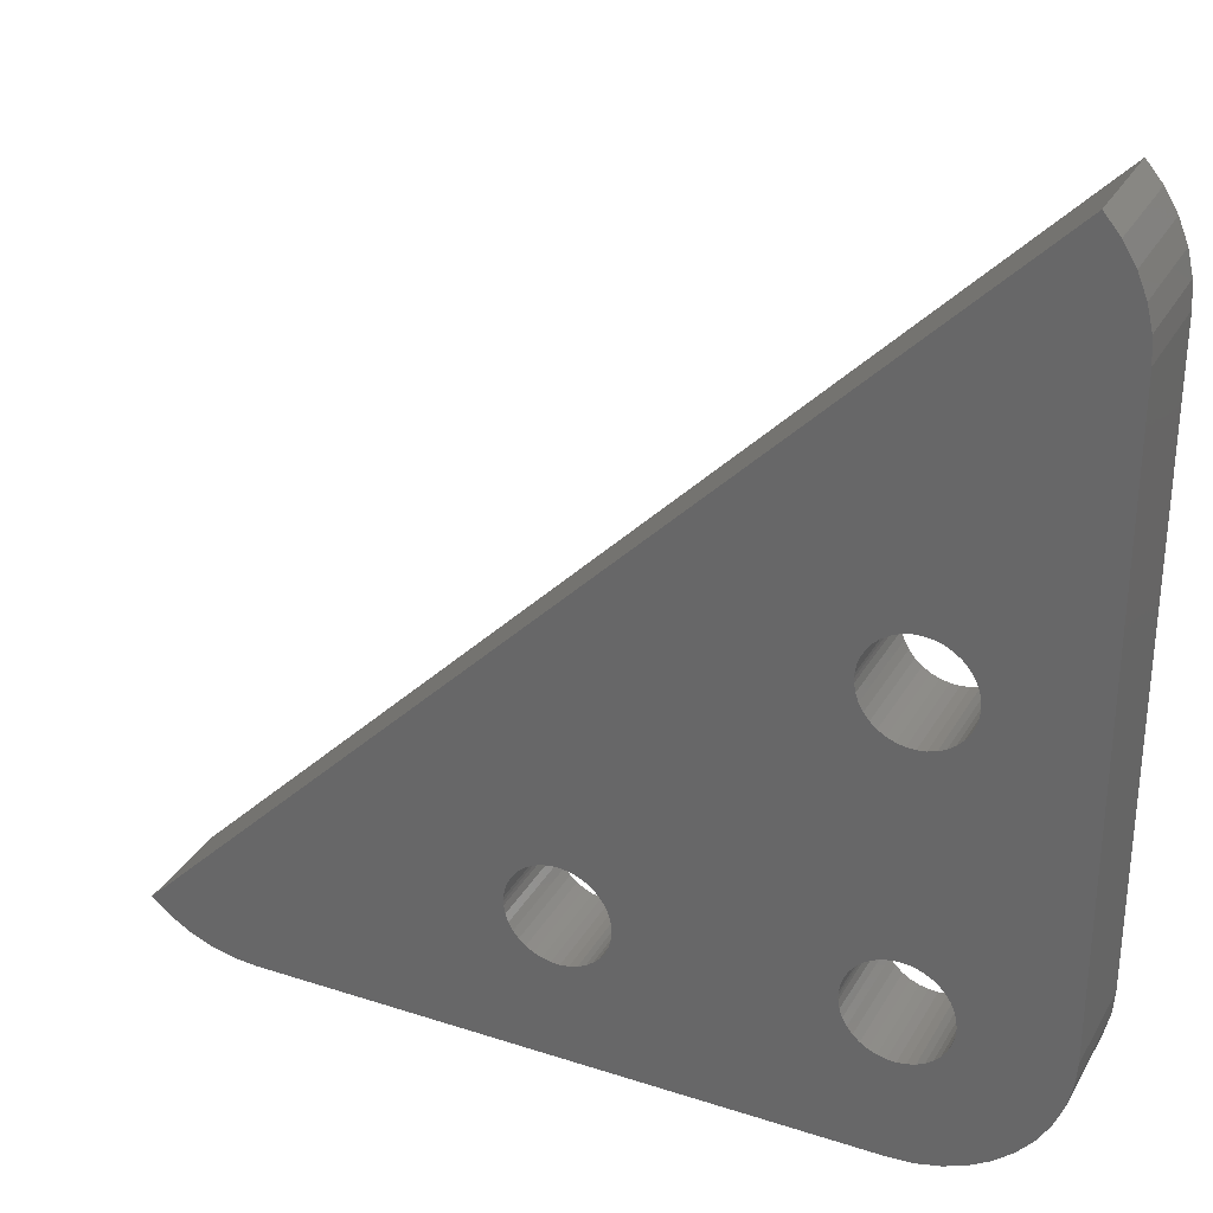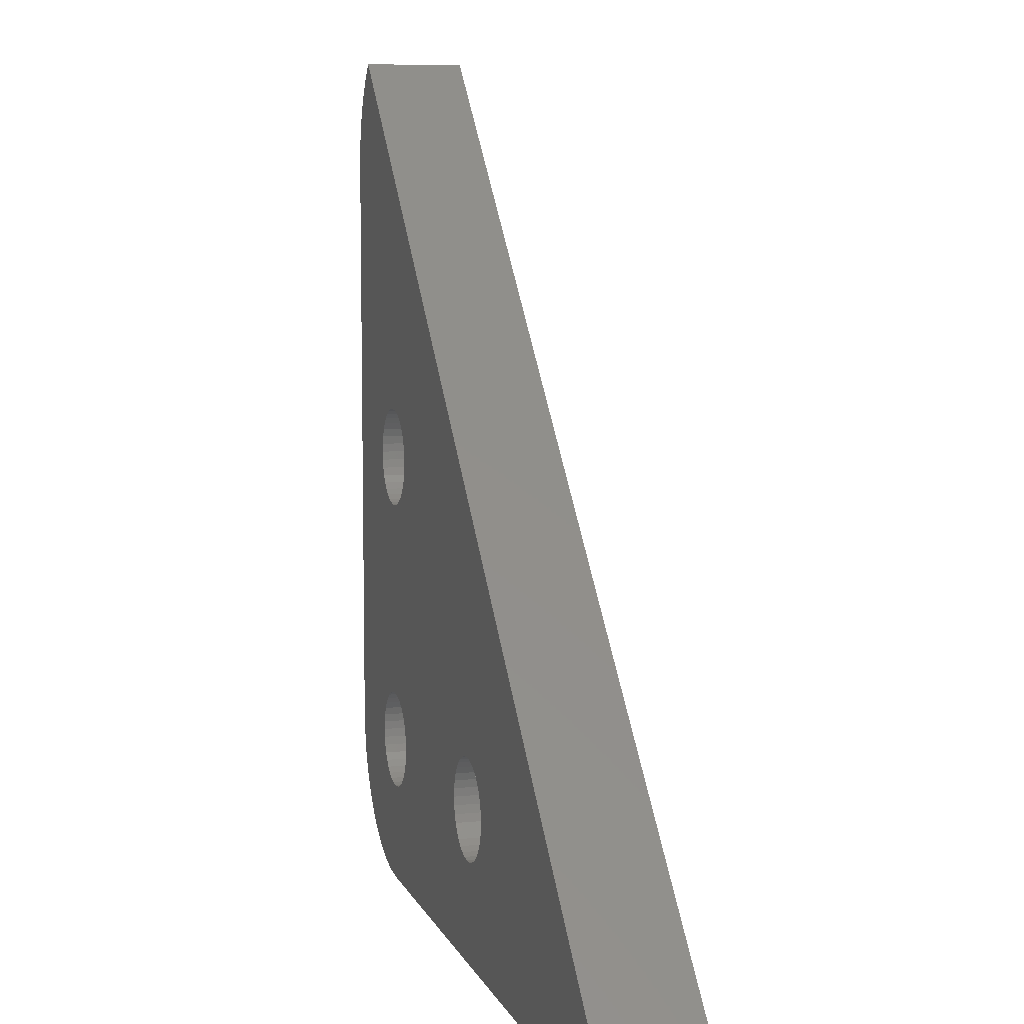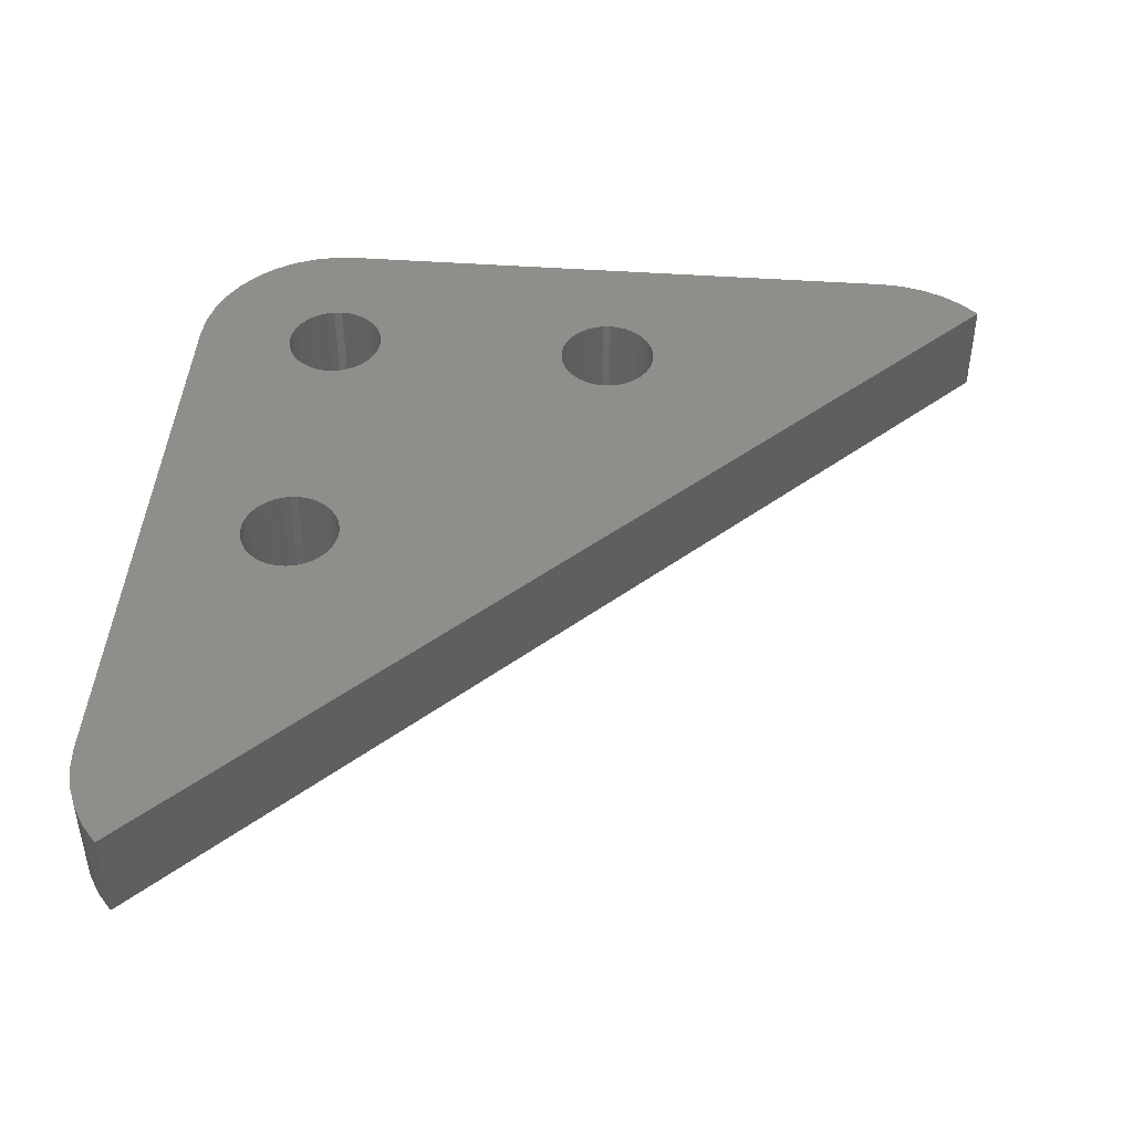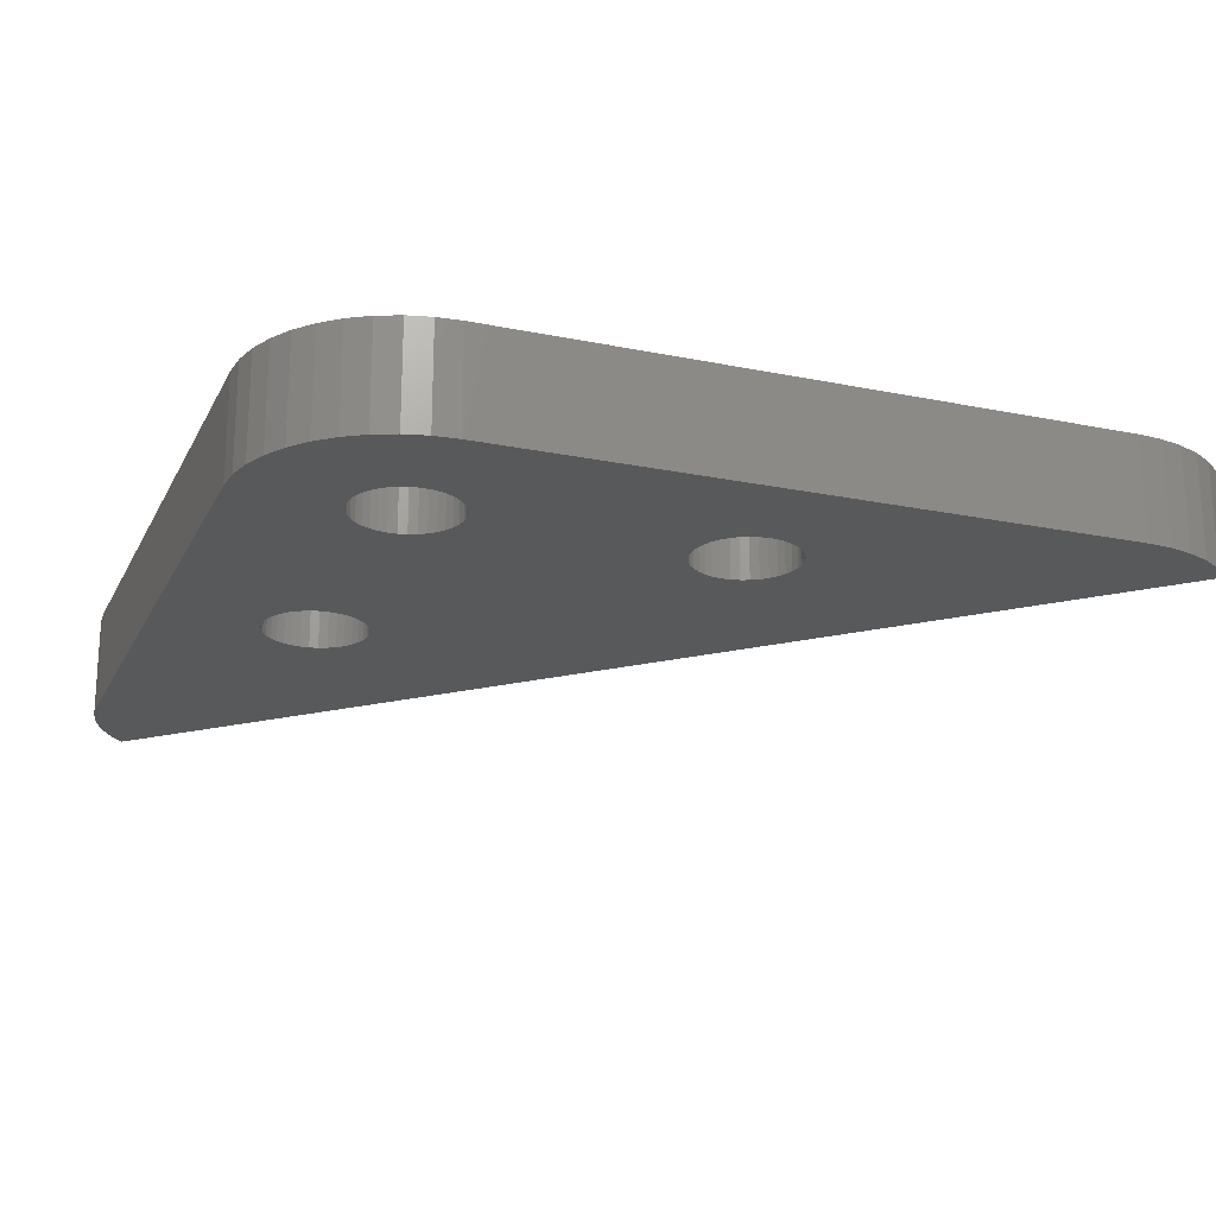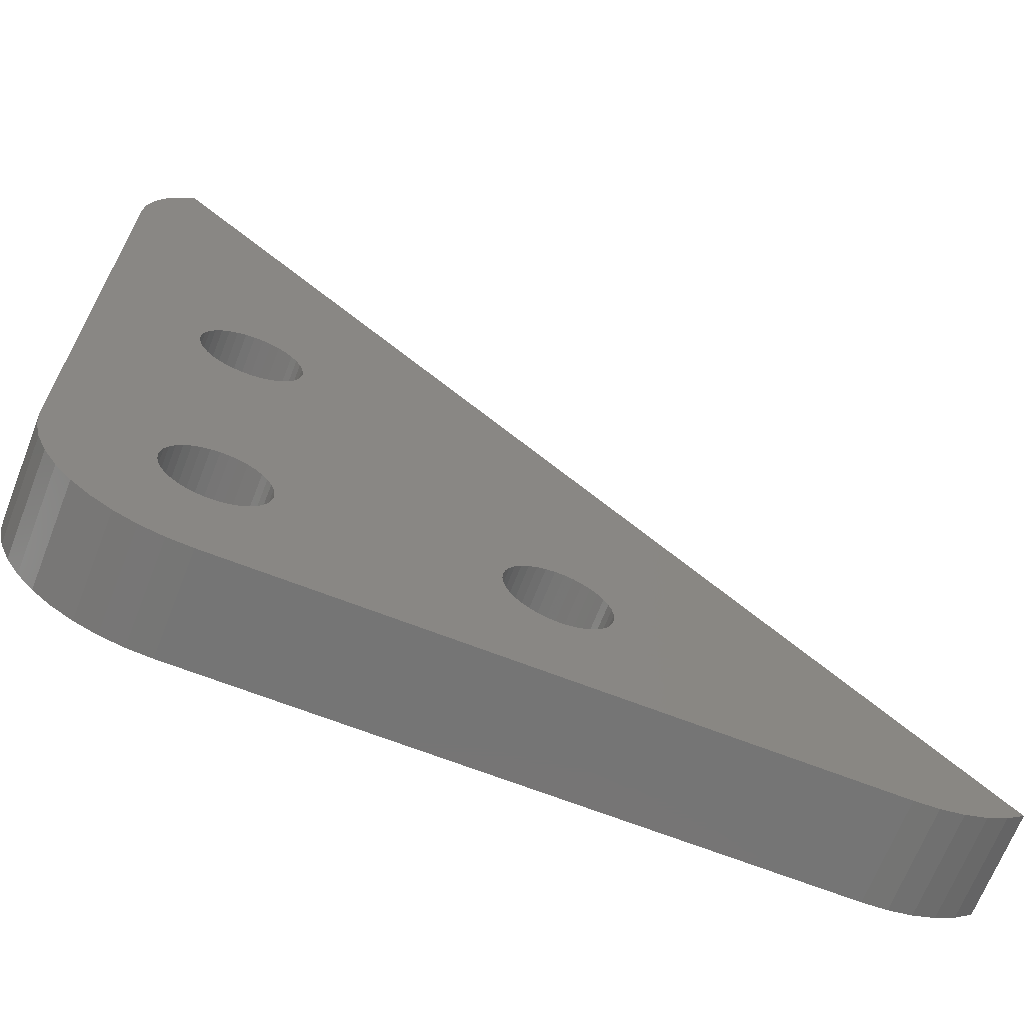
<metadata>
{"format":"stl","ext":"stl","renderer":"f3d","projection":"perspective","resolution":1024,"background":"white","views":[{"elev":30.7,"azim":-154.9,"up":"+Y"},{"elev":8.0,"azim":74.3,"up":"+Y"},{"elev":45.1,"azim":94.7,"up":"+Z"},{"elev":-20.5,"azim":-20.5,"up":"+Z"},{"elev":-67.5,"azim":-21.3,"up":"+Y"}]}
</metadata>
<code>
# stl→obj: 274 verts, 556 faces
v 2.154 -8.214 3
v 2.159 -8.341 3
v 12.84 -11.52 3
v 1.902 -9.181 3
v 1.742 -9.379 3
v 9.659 -12.84 3
v -6.846 -8.468 3
v -6.889 -8.719 3
v -0.8194 -8.594 3
v -9.127 -7.064 3
v -8.9 -6.949 3
v -12.84 9.659 3
v 1.551 -9.547 3
v 1.334 -9.68 3
v 1.098 -9.775 3
v 0.8495 -9.829 3
v 0.5953 -9.84 3
v -8.341 -12.84 3
v -7.098 -9.181 3
v -6.974 -8.959 3
v 0.343 -9.807 3
v 0.09972 -9.733 3
v -7.258 -9.379 3
v -7.449 -9.547 3
v -7.666 -9.68 3
v -7.902 -9.775 3
v -9.332 -7.215 3
v -8.657 2.125 3
v -8.405 2.158 3
v -11.52 12.84 3
v -8.15 2.147 3
v 1.098 -6.907 3
v 0.8495 -6.853 3
v 0.5953 -6.842 3
v -6.974 0.04116 3
v -7.098 -0.181 3
v -7.258 -7.303 3
v -7.258 -0.3789 3
v -7.449 -0.547 3
v 2.154 -8.468 3
v 2.111 -8.719 3
v 12.3 -11.98 3
v 11.7 -12.35 3
v -8.15 -9.829 3
v -8.405 -9.84 3
v -9.045 -12.79 3
v -8.657 -9.807 3
v -9.732 -12.62 3
v -8.9 -9.733 3
v -10.38 -12.35 3
v -9.127 -9.618 3
v -7.902 2.093 3
v -7.666 1.998 3
v -7.449 1.865 3
v 1.334 -7.002 3
v 1.551 -7.135 3
v 1.742 -7.303 3
v 1.902 -7.501 3
v 2.026 -7.723 3
v 2.111 -7.963 3
v -7.666 -0.6804 3
v -7.902 -0.7752 3
v -7.449 -7.135 3
v 2.026 -8.959 3
v 10.36 -12.79 3
v 11.05 -12.62 3
v -0.1275 -9.618 3
v -0.332 -9.467 3
v -0.508 -9.283 3
v -6.974 1.277 3
v -7.098 1.499 3
v -7.258 1.697 3
v -0.1275 -7.064 3
v 0.09972 -6.949 3
v -6.889 -7.963 3
v 0.343 -6.875 3
v -6.974 -7.723 3
v -9.127 -0.6183 3
v -8.9 -0.7328 3
v -8.657 -6.875 3
v -8.657 -0.8073 3
v -8.405 -6.842 3
v -8.405 -0.8396 3
v -8.15 -0.8288 3
v -0.6505 -9.073 3
v -0.7553 -8.841 3
v -11.98 12.3 3
v -12.35 11.7 3
v -8.9 2.051 3
v -6.889 1.037 3
v -6.846 0.7862 3
v -6.841 0.659 3
v -8.15 -6.853 3
v -7.902 -6.907 3
v -7.666 -7.002 3
v -12.84 -8.341 3
v -9.841 -8.341 3
v -9.819 -8.087 3
v -9.819 0.9125 3
v -9.755 1.159 3
v -12.62 11.05 3
v -12.79 10.36 3
v -9.127 1.936 3
v -9.332 1.785 3
v -7.098 -7.501 3
v -6.846 0.5318 3
v -6.889 0.281 3
v -9.819 -8.594 3
v -12.79 -9.045 3
v -9.755 -8.841 3
v -12.62 -9.732 3
v -9.651 -9.073 3
v -12.35 -10.38 3
v -9.508 -9.283 3
v -11.98 -10.99 3
v -9.332 -9.467 3
v -11.52 -11.52 3
v -10.99 -11.98 3
v -0.6505 -7.609 3
v -0.508 -7.399 3
v -0.332 -7.215 3
v -9.755 -7.841 3
v -9.651 -7.609 3
v -9.508 -7.399 3
v -9.332 -0.467 3
v -9.508 -0.2833 3
v -9.651 -0.07253 3
v -6.841 -8.341 3
v -0.841 -8.341 3
v -6.846 -8.214 3
v -0.8194 -8.087 3
v -0.7553 -7.841 3
v -9.755 0.1593 3
v -9.819 0.4055 3
v -9.841 0.659 3
v -9.651 1.391 3
v -9.508 1.601 3
v -9.127 -0.6183 0
v -8.9 -0.7328 0
v -8.9 -6.949 0
v -12.84 9.659 0
v -9.127 -7.064 0
v 0.8495 -6.853 0
v 0.5953 -6.842 0
v -8.405 -0.8396 0
v -8.15 2.147 0
v -8.405 2.158 0
v -11.52 12.84 0
v -8.657 2.125 0
v -11.98 12.3 0
v -8.9 -9.733 0
v -8.657 -9.807 0
v -9.045 -12.79 0
v -8.15 -0.8288 0
v 12.84 -11.52 0
v -7.902 -0.7752 0
v -7.666 -0.6804 0
v -7.449 -0.547 0
v -7.258 -0.3789 0
v -7.098 -0.181 0
v -12.79 10.36 0
v -8.9 2.051 0
v -12.62 11.05 0
v -12.35 11.7 0
v -9.651 -0.07253 0
v -9.508 -0.2833 0
v -9.332 -0.467 0
v -0.508 -9.283 0
v -0.332 -9.467 0
v -8.341 -12.84 0
v -0.1275 -9.618 0
v 0.09972 -9.733 0
v -0.841 -8.341 0
v -8.15 -9.829 0
v -7.902 -9.775 0
v -7.666 -9.68 0
v -7.449 -9.547 0
v -7.258 -9.379 0
v -6.974 0.04116 0
v -6.889 0.281 0
v -6.846 0.5318 0
v -7.449 1.865 0
v -7.666 1.998 0
v -7.902 2.093 0
v -9.127 1.936 0
v -9.332 1.785 0
v -9.508 1.601 0
v -9.819 0.9125 0
v -9.841 0.659 0
v -9.819 0.4055 0
v -9.755 0.1593 0
v -9.332 -7.215 0
v -9.508 -7.399 0
v -12.84 -8.341 0
v -9.651 -7.609 0
v -9.755 -7.841 0
v -8.405 -9.84 0
v 0.8495 -9.829 0
v 9.659 -12.84 0
v 0.5953 -9.84 0
v 0.343 -9.807 0
v 1.098 -9.775 0
v 1.334 -9.68 0
v 1.551 -9.547 0
v -6.889 1.037 0
v -6.974 1.277 0
v -7.098 1.499 0
v -7.258 1.697 0
v -9.651 1.391 0
v -9.755 1.159 0
v -9.732 -12.62 0
v -10.38 -12.35 0
v -9.127 -9.618 0
v -10.99 -11.98 0
v -9.332 -9.467 0
v -11.52 -11.52 0
v -9.508 -9.283 0
v -11.98 -10.99 0
v -9.651 -9.073 0
v -12.35 -10.38 0
v -9.755 -8.841 0
v -12.62 -9.732 0
v -9.819 -8.594 0
v -12.79 -9.045 0
v -9.841 -8.341 0
v -9.819 -8.087 0
v -0.8194 -8.594 0
v -0.7553 -8.841 0
v -0.6505 -9.073 0
v -7.098 -9.181 0
v -6.974 -8.959 0
v -6.889 -8.719 0
v -7.258 -7.303 0
v -7.449 -7.135 0
v -7.666 -7.002 0
v -7.902 -6.907 0
v -8.15 -6.853 0
v -8.657 -0.8073 0
v -8.405 -6.842 0
v -8.657 -6.875 0
v -6.841 0.659 0
v -6.846 0.7862 0
v 2.111 -7.963 0
v 2.026 -7.723 0
v 1.902 -7.501 0
v 1.742 -7.303 0
v 1.551 -7.135 0
v 1.334 -7.002 0
v 1.098 -6.907 0
v 2.154 -8.468 0
v 2.111 -8.719 0
v 12.3 -11.98 0
v 2.159 -8.341 0
v 2.154 -8.214 0
v 0.09972 -6.949 0
v -6.889 -7.963 0
v 0.343 -6.875 0
v -6.974 -7.723 0
v -7.098 -7.501 0
v 1.742 -9.379 0
v 1.902 -9.181 0
v 10.36 -12.79 0
v 2.026 -8.959 0
v 11.05 -12.62 0
v 11.7 -12.35 0
v -0.1275 -7.064 0
v -0.332 -7.215 0
v -0.508 -7.399 0
v -0.6505 -7.609 0
v -0.7553 -7.841 0
v -0.8194 -8.087 0
v -6.846 -8.468 0
v -6.841 -8.341 0
v -6.846 -8.214 0
f 1 2 3
f 4 5 6
f 7 8 9
f 10 11 12
f 5 13 6
f 6 13 14
f 6 14 15
f 15 16 6
f 6 16 17
f 6 17 18
f 19 17 20
f 20 17 21
f 20 21 8
f 8 21 22
f 19 23 17
f 17 23 24
f 17 24 18
f 18 24 25
f 18 25 26
f 10 12 27
f 28 29 30
f 30 29 31
f 32 30 33
f 33 30 34
f 35 36 37
f 37 36 38
f 37 38 39
f 2 40 3
f 3 40 41
f 3 41 42
f 42 41 43
f 26 44 18
f 18 44 45
f 18 45 46
f 46 45 47
f 46 47 48
f 48 47 49
f 48 49 50
f 50 49 51
f 31 52 30
f 30 52 53
f 30 53 54
f 32 55 30
f 30 55 56
f 30 56 3
f 3 56 57
f 3 57 58
f 58 59 3
f 3 59 60
f 3 60 1
f 39 61 37
f 37 61 62
f 37 62 63
f 4 6 64
f 64 6 65
f 64 65 41
f 41 65 66
f 41 66 43
f 22 67 8
f 8 67 68
f 8 68 69
f 70 34 71
f 71 34 30
f 71 30 72
f 72 30 54
f 73 74 75
f 75 74 76
f 75 76 77
f 78 11 79
f 79 11 80
f 79 80 81
f 81 80 82
f 81 82 83
f 83 82 84
f 69 85 8
f 8 85 86
f 8 86 9
f 30 87 28
f 28 87 88
f 28 88 89
f 70 90 34
f 34 90 91
f 34 91 92
f 82 93 84
f 84 93 94
f 84 94 62
f 62 94 95
f 62 95 63
f 96 97 98
f 99 100 12
f 88 101 89
f 89 101 102
f 89 102 103
f 103 102 12
f 103 12 104
f 76 34 77
f 77 34 92
f 77 92 105
f 105 92 106
f 105 106 37
f 37 106 107
f 37 107 35
f 97 96 108
f 108 96 109
f 108 109 110
f 110 109 111
f 110 111 112
f 112 111 113
f 112 113 114
f 114 113 115
f 114 115 116
f 116 115 117
f 116 117 51
f 51 117 118
f 51 118 50
f 119 120 75
f 75 120 121
f 75 121 73
f 98 122 96
f 96 122 123
f 96 123 12
f 12 123 124
f 12 124 27
f 78 125 11
f 11 125 126
f 11 126 127
f 7 9 128
f 128 9 129
f 128 129 130
f 130 129 131
f 130 131 75
f 75 131 132
f 75 132 119
f 127 133 11
f 11 133 134
f 11 134 12
f 12 134 135
f 12 135 99
f 100 136 12
f 12 136 137
f 12 137 104
f 138 139 140
f 141 140 142
f 143 144 145
f 146 147 148
f 148 147 149
f 148 149 150
f 151 152 153
f 145 154 155
f 155 154 156
f 155 156 157
f 157 158 155
f 155 158 159
f 155 159 160
f 141 161 162
f 162 161 163
f 162 163 149
f 149 163 164
f 149 164 150
f 165 166 140
f 140 166 167
f 140 167 138
f 168 169 170
f 170 169 171
f 170 171 172
f 173 174 175
f 175 176 173
f 173 176 177
f 173 177 178
f 160 179 155
f 155 179 180
f 155 180 181
f 182 183 148
f 148 183 184
f 148 184 146
f 162 185 141
f 141 185 186
f 141 186 187
f 188 189 141
f 141 189 190
f 141 190 140
f 140 190 191
f 140 191 165
f 142 192 141
f 141 192 193
f 141 193 194
f 194 193 195
f 194 195 196
f 153 152 170
f 170 152 197
f 170 197 174
f 198 199 200
f 200 199 170
f 200 170 201
f 201 170 172
f 198 202 199
f 199 202 203
f 199 203 204
f 205 206 155
f 155 206 207
f 155 207 148
f 148 207 208
f 148 208 182
f 187 209 141
f 141 209 210
f 141 210 188
f 153 211 151
f 151 211 212
f 151 212 213
f 213 212 214
f 213 214 215
f 215 214 216
f 215 216 217
f 217 216 218
f 217 218 219
f 219 218 220
f 219 220 221
f 221 220 222
f 221 222 223
f 223 222 224
f 223 224 225
f 225 224 194
f 225 194 226
f 226 194 196
f 173 227 174
f 174 227 228
f 174 228 170
f 170 228 229
f 170 229 168
f 178 230 173
f 173 230 231
f 173 231 232
f 144 233 145
f 145 233 234
f 145 234 235
f 235 236 145
f 145 236 237
f 145 237 238
f 238 237 239
f 238 239 139
f 139 239 240
f 139 240 140
f 181 241 155
f 155 241 242
f 155 242 205
f 243 244 155
f 155 244 245
f 155 245 246
f 246 247 155
f 155 247 248
f 155 248 145
f 145 248 249
f 145 249 143
f 250 155 251
f 251 155 252
f 250 253 155
f 155 253 254
f 155 254 243
f 255 256 257
f 257 256 258
f 257 258 144
f 144 258 259
f 144 259 233
f 204 260 199
f 199 260 261
f 199 261 262
f 262 261 263
f 262 263 264
f 264 263 251
f 264 251 265
f 265 251 252
f 255 266 256
f 256 266 267
f 256 267 268
f 268 269 256
f 256 269 270
f 256 270 271
f 232 272 173
f 173 272 273
f 173 273 271
f 271 273 274
f 271 274 256
f 30 148 150
f 30 150 87
f 87 150 164
f 87 164 88
f 88 164 163
f 88 163 101
f 101 163 161
f 101 161 102
f 102 161 141
f 102 141 12
f 96 12 194
f 194 12 141
f 96 194 224
f 96 224 109
f 109 224 222
f 109 222 111
f 111 222 220
f 111 220 113
f 113 220 218
f 113 218 115
f 115 218 216
f 115 216 117
f 117 216 214
f 117 214 118
f 118 214 212
f 118 212 50
f 50 212 211
f 50 211 48
f 48 211 153
f 48 153 46
f 46 153 170
f 46 170 18
f 6 18 199
f 199 18 170
f 6 199 262
f 6 262 65
f 65 262 264
f 65 264 66
f 66 264 265
f 66 265 43
f 43 265 252
f 43 252 42
f 42 252 155
f 42 155 3
f 30 3 148
f 148 3 155
f 106 92 241
f 241 92 242
f 241 181 106
f 106 181 180
f 106 180 107
f 107 180 179
f 107 179 35
f 35 179 160
f 35 160 36
f 36 160 159
f 36 159 38
f 38 159 158
f 38 158 39
f 39 158 157
f 39 157 61
f 61 157 156
f 61 156 62
f 62 156 154
f 62 154 84
f 84 154 145
f 84 145 83
f 83 145 238
f 83 238 81
f 81 238 139
f 81 139 79
f 79 139 138
f 79 138 78
f 78 138 167
f 78 167 125
f 125 167 166
f 125 166 126
f 126 166 165
f 126 165 127
f 127 165 191
f 127 191 133
f 133 191 190
f 133 190 134
f 134 190 189
f 134 189 135
f 135 189 188
f 135 188 99
f 99 188 210
f 99 210 100
f 100 210 209
f 100 209 136
f 136 209 187
f 136 187 137
f 137 187 186
f 137 186 104
f 104 186 185
f 104 185 103
f 103 185 162
f 103 162 89
f 89 162 149
f 89 149 28
f 28 149 147
f 28 147 29
f 29 147 146
f 29 146 31
f 31 146 184
f 31 184 52
f 52 184 183
f 52 183 53
f 53 183 182
f 53 182 54
f 54 182 208
f 54 208 72
f 72 208 207
f 72 207 71
f 71 207 206
f 71 206 70
f 70 206 205
f 70 205 90
f 90 205 242
f 90 242 91
f 91 242 92
f 7 128 273
f 273 128 274
f 273 272 7
f 7 272 232
f 7 232 8
f 8 232 231
f 8 231 20
f 20 231 230
f 20 230 19
f 19 230 178
f 19 178 23
f 23 178 177
f 23 177 24
f 24 177 176
f 24 176 25
f 25 176 175
f 25 175 26
f 26 175 174
f 26 174 44
f 44 174 197
f 44 197 45
f 45 197 152
f 45 152 47
f 47 152 151
f 47 151 49
f 49 151 213
f 49 213 51
f 51 213 215
f 51 215 116
f 116 215 217
f 116 217 114
f 114 217 219
f 114 219 112
f 112 219 221
f 112 221 110
f 110 221 223
f 110 223 108
f 108 223 225
f 108 225 97
f 97 225 226
f 97 226 98
f 98 226 196
f 98 196 122
f 122 196 195
f 122 195 123
f 123 195 193
f 123 193 124
f 124 193 192
f 124 192 27
f 27 192 142
f 27 142 10
f 10 142 140
f 10 140 11
f 11 140 240
f 11 240 80
f 80 240 239
f 80 239 82
f 82 239 237
f 82 237 93
f 93 237 236
f 93 236 94
f 94 236 235
f 94 235 95
f 95 235 234
f 95 234 63
f 63 234 233
f 63 233 37
f 37 233 259
f 37 259 105
f 105 259 258
f 105 258 77
f 77 258 256
f 77 256 75
f 75 256 274
f 75 274 130
f 130 274 128
f 40 2 253
f 253 2 254
f 253 250 40
f 40 250 251
f 40 251 41
f 41 251 263
f 41 263 64
f 64 263 261
f 64 261 4
f 4 261 260
f 4 260 5
f 5 260 204
f 5 204 13
f 13 204 203
f 13 203 14
f 14 203 202
f 14 202 15
f 15 202 198
f 15 198 16
f 16 198 200
f 16 200 17
f 17 200 201
f 17 201 21
f 21 201 172
f 21 172 22
f 22 172 171
f 22 171 67
f 67 171 169
f 67 169 68
f 68 169 168
f 68 168 69
f 69 168 229
f 69 229 85
f 85 229 228
f 85 228 86
f 86 228 227
f 86 227 9
f 9 227 173
f 9 173 129
f 129 173 271
f 129 271 131
f 131 271 270
f 131 270 132
f 132 270 269
f 132 269 119
f 119 269 268
f 119 268 120
f 120 268 267
f 120 267 121
f 121 267 266
f 121 266 73
f 73 266 255
f 73 255 74
f 74 255 257
f 74 257 76
f 76 257 144
f 76 144 34
f 34 144 143
f 34 143 33
f 33 143 249
f 33 249 32
f 32 249 248
f 32 248 55
f 55 248 247
f 55 247 56
f 56 247 246
f 56 246 57
f 57 246 245
f 57 245 58
f 58 245 244
f 58 244 59
f 59 244 243
f 59 243 60
f 60 243 254
f 60 254 1
f 1 254 2

</code>
